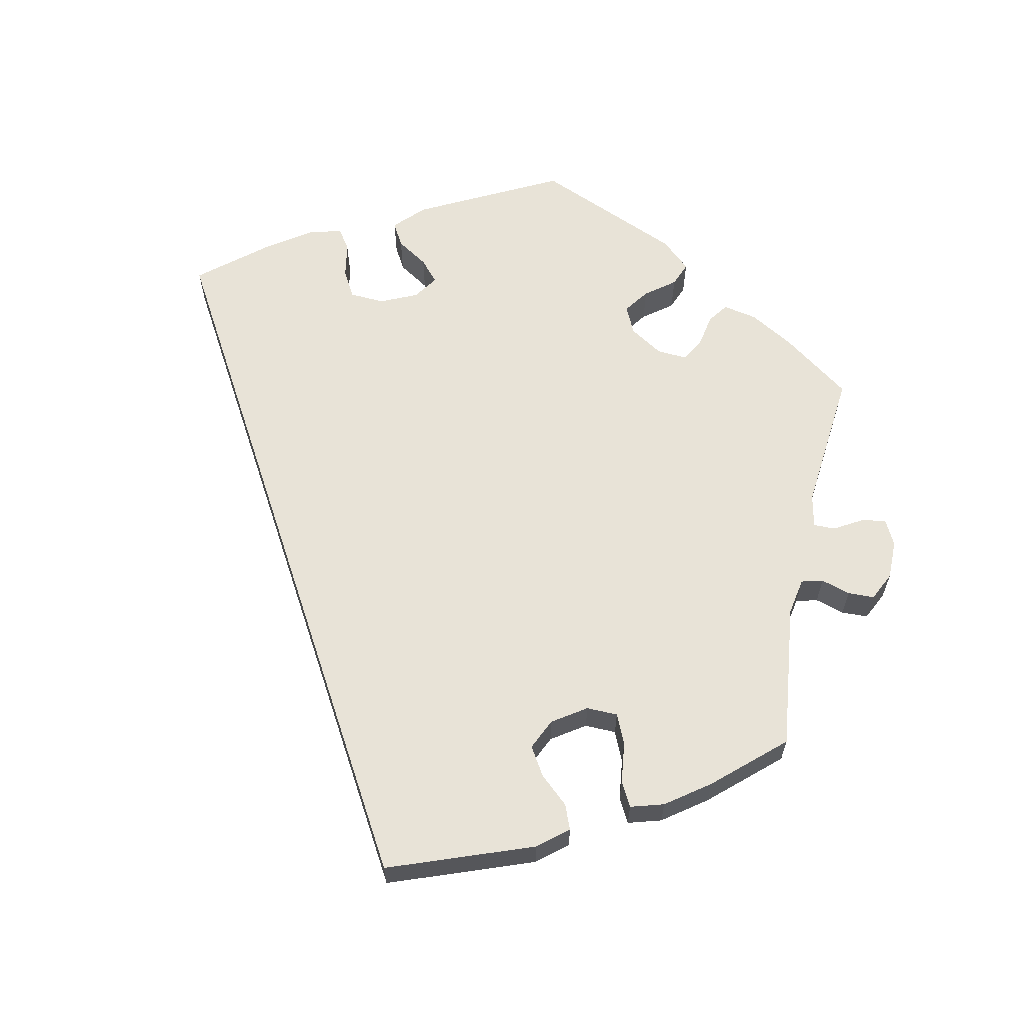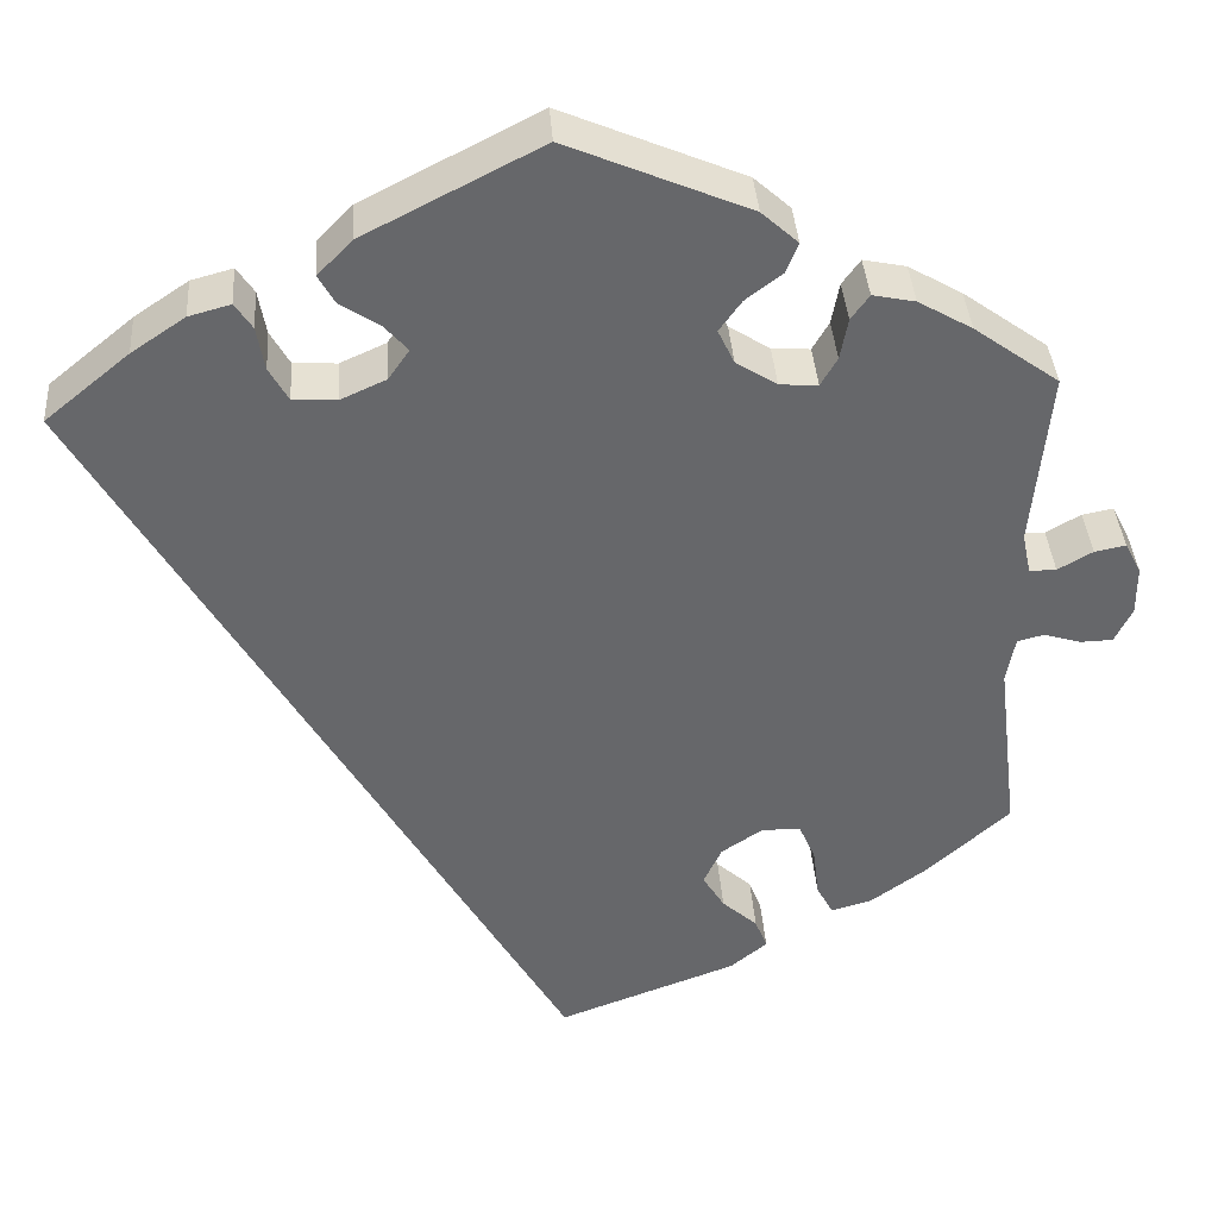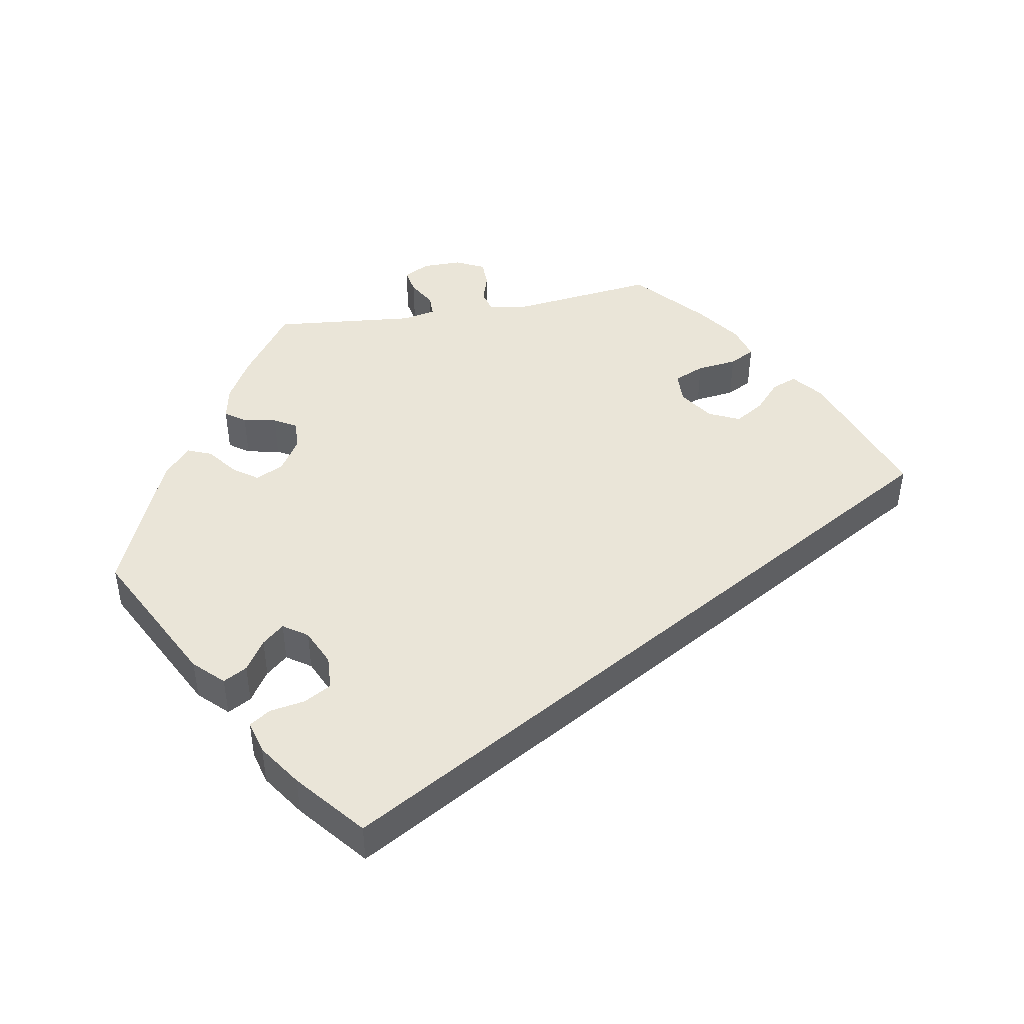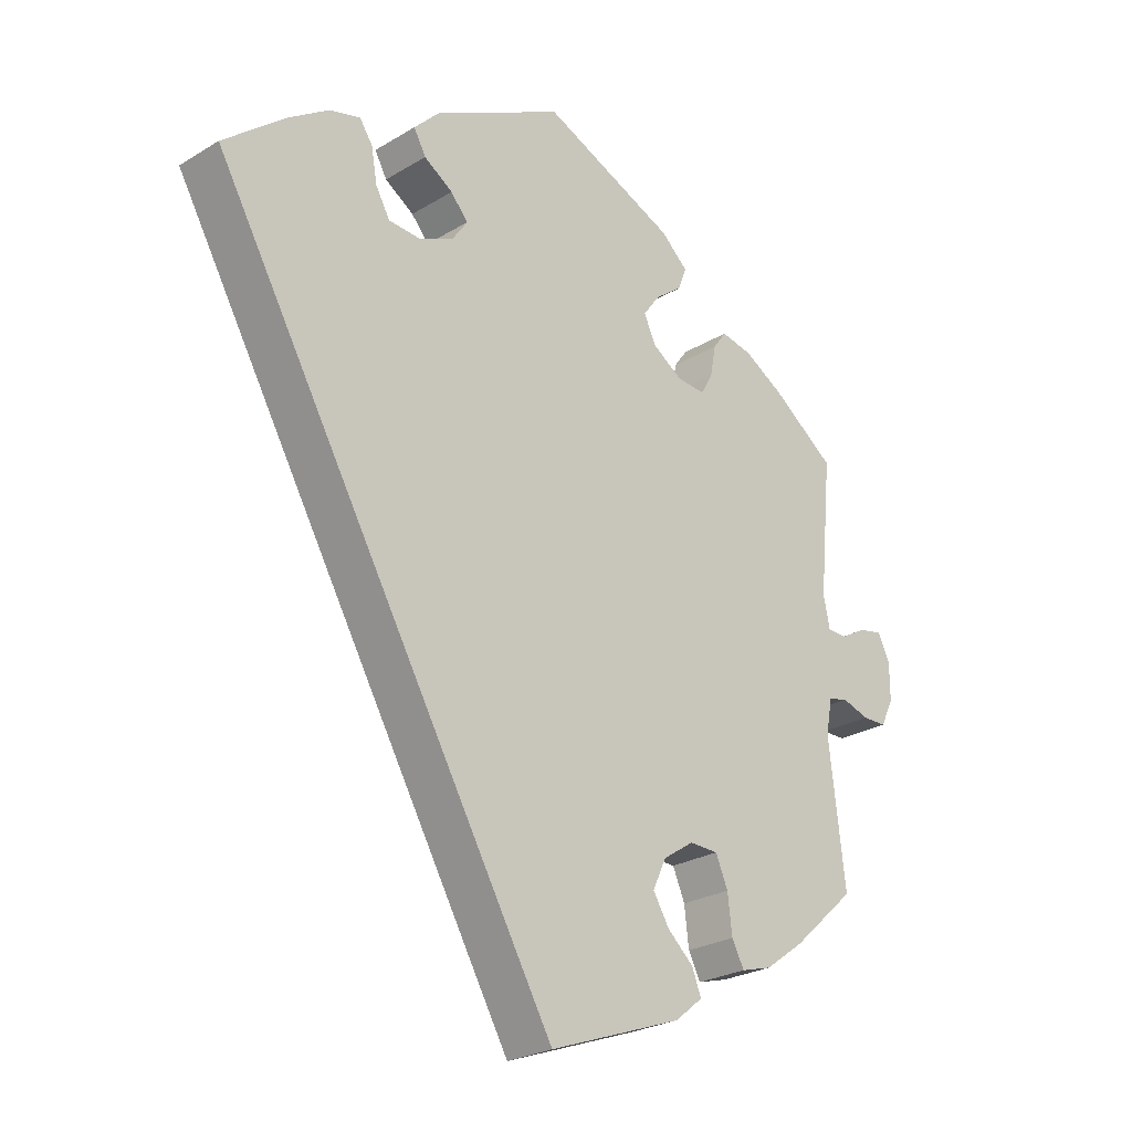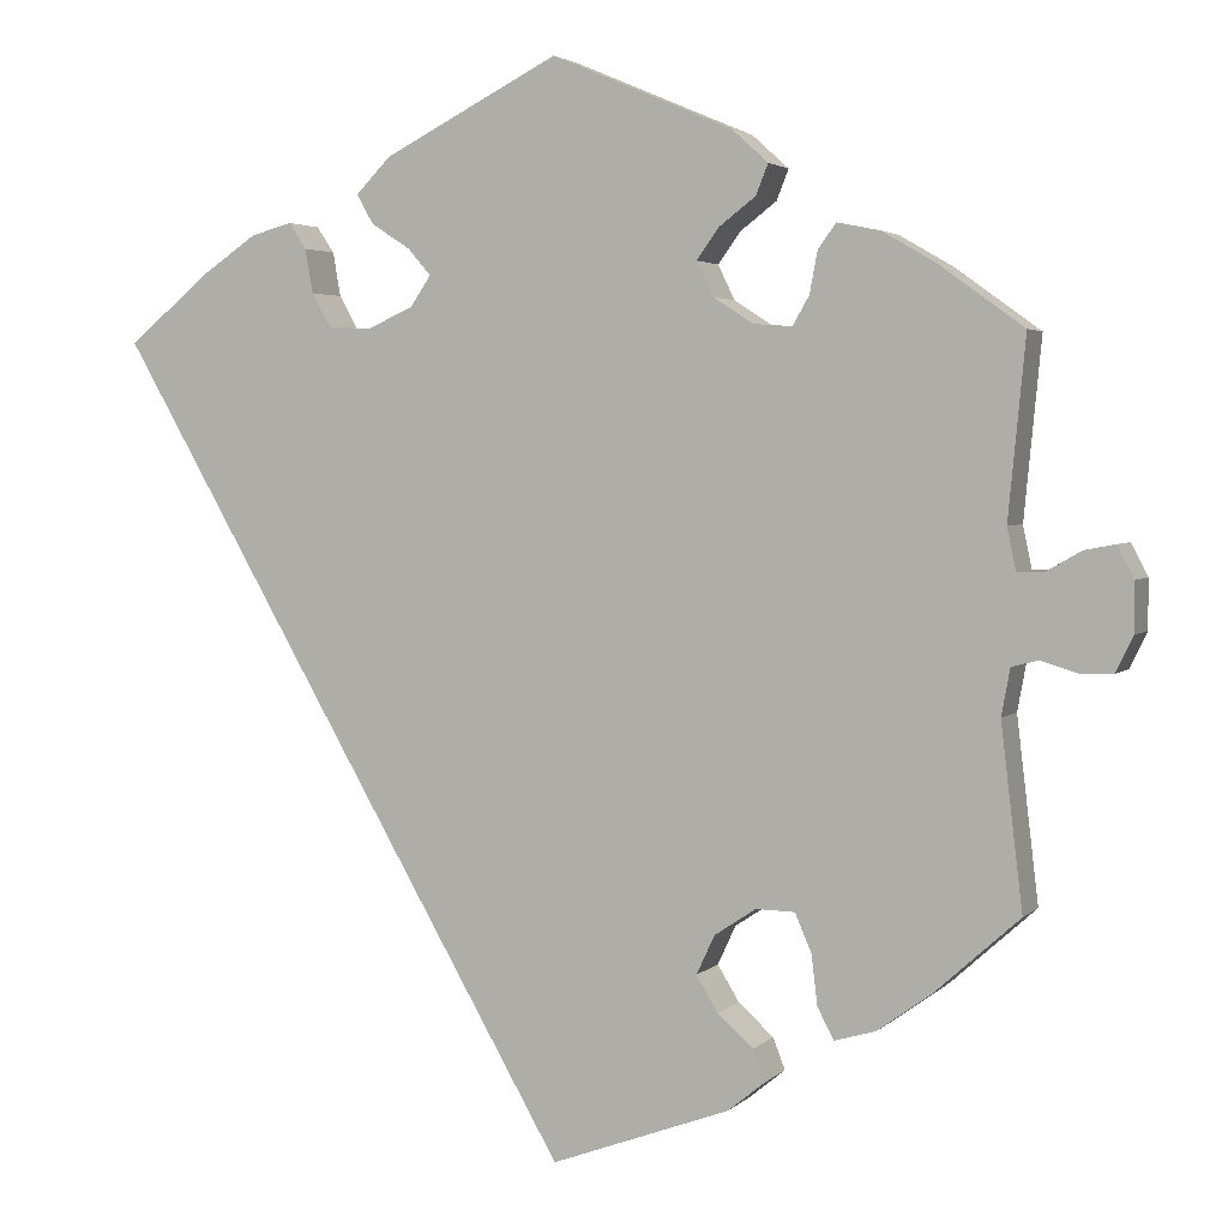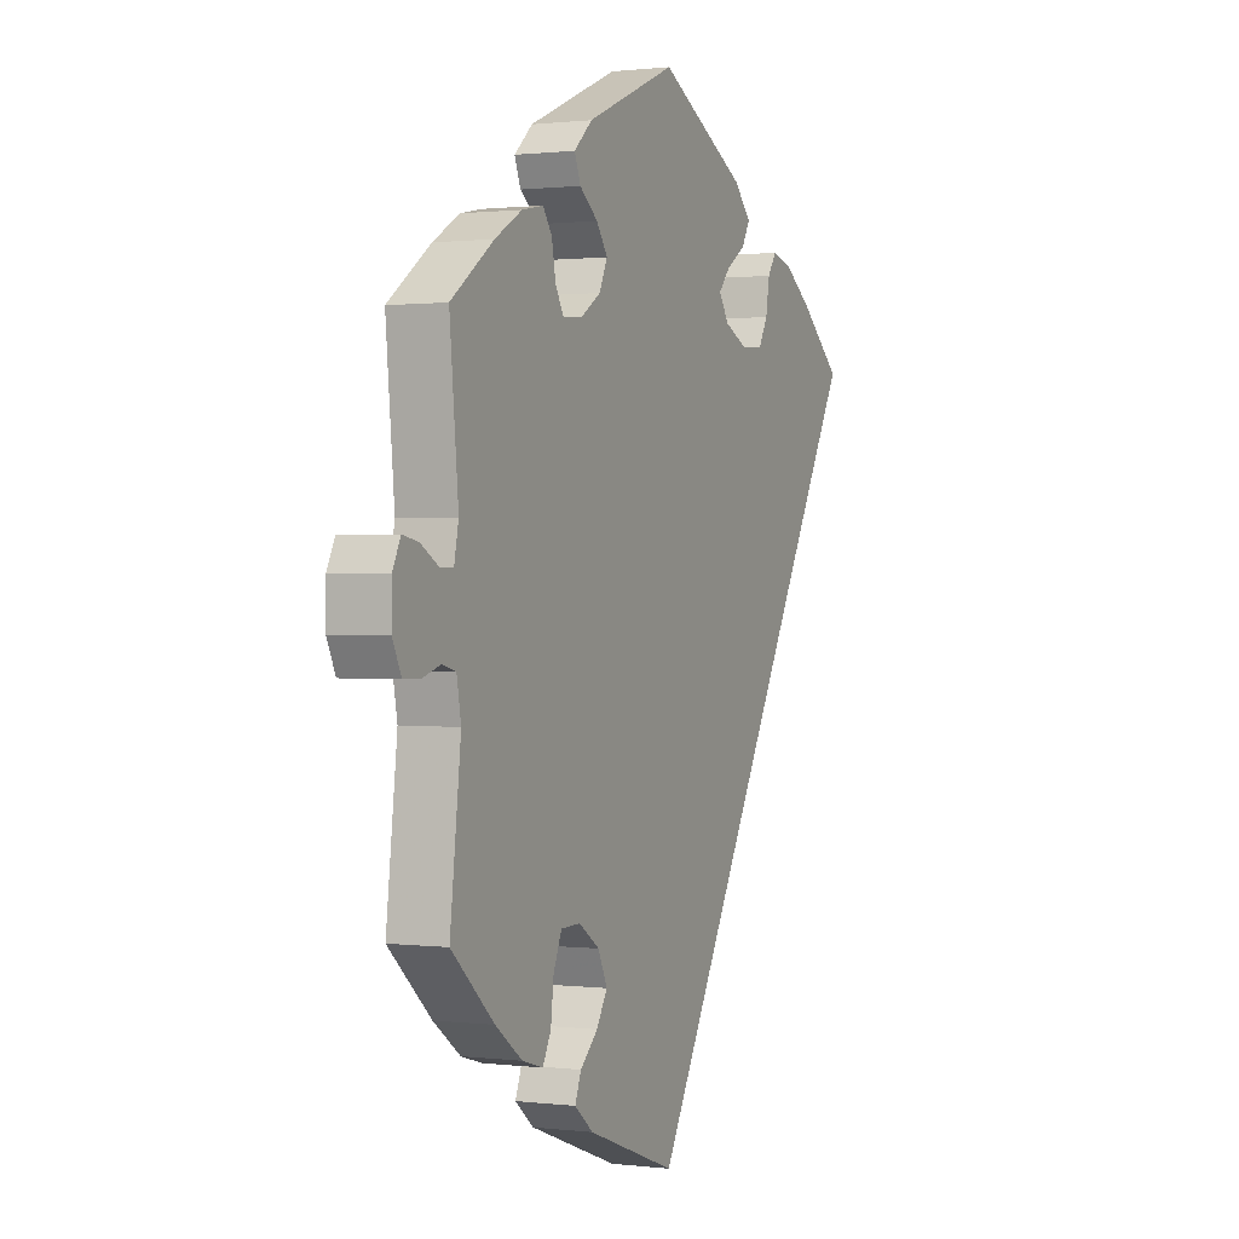
<metadata>
{"format":"obj","ext":"obj","renderer":"f3d","projection":"perspective","resolution":1024,"background":"white","views":[{"elev":62.3,"azim":-168.2,"up":"+Y"},{"elev":38.2,"azim":176.0,"up":"+Z"},{"elev":45.1,"azim":80.0,"up":"+Y"},{"elev":-25.6,"azim":134.0,"up":"+Z"},{"elev":3.1,"azim":-158.3,"up":"+Z"},{"elev":0.7,"azim":-65.9,"up":"+Z"}]}
</metadata>
<code>
v -0.25 0.07 -0.509
v -0.537 0.07 -0.31
v 0.229 0.07 0.322
v -0.553 0.07 -0.037
v -0.195 0.07 -0.436
v 0.301 0.07 0.364
v -0.595 0.07 -0.05
v 0.176 0.07 0.346
v 0.203 0.07 0.516
v 0.279 0.07 0.325
v -0.328 0.07 0.427
v -0.439 0.07 -0.398
v -0.237 0.07 0.458
v -0.284 0.07 -0.319
v -0.31 0.07 -0.421
v 0.179 0.07 0.412
v -0.377 0.07 -0.443
v -0.195 0.07 0.426
v -0.517 0.07 0.104
v -0.522 0.07 -0.045
v -0.235 0.07 0.32
v 0 0.07 -0.62
v -0.439 0.07 0.381
v -0.653 0.07 -0.008
v -0.209 0.07 0.531
v -0.188 0.07 0.35
v -0.191 0.07 -0.35
v -0.634 0.07 0.086
v 0.33 0.07 0.445
v -0.279 0.07 0.317
v 0.224 0.07 0.441
v -0.653 0.07 0.049
v -0.207 0.07 -0.544
v -0.329 0.07 -0.457
v -0.537 0.07 0.31
v -0.236 0.07 -0.473
v -0.298 0.07 0.35
v 0.378 0.07 0.432
v -0.307 0.07 0.398
v 0.243 0.07 0.475
v -0.558 0.07 0.056
v 0.44 0.07 0.39
v 0.537 0.07 0.31
v -0.169 0.07 0.39
v -0.633 0.07 -0.049
v -0.598 0.07 0.079
v -0.527 0.07 0.056
v -0.512 0.07 -0.099
v -0.303 0.07 -0.363
v 0.152 0.07 0.381
v 0 0.07 0.62
v -0.17 0.07 -0.395
v -0.377 0.07 0.417
v -0.239 0.07 -0.318
v 0.31 0.07 0.415
v -0.251 0.07 0.493
v -0.25 -0 -0.509
v -0.537 -0 -0.31
v 0.229 -0 0.322
v -0.553 -0 -0.037
v -0.195 -0 -0.436
v 0.301 -0 0.364
v -0.595 -0 -0.05
v 0.176 -0 0.346
v 0.203 -0 0.516
v 0.279 -0 0.325
v -0.328 -0 0.427
v -0.439 -0 -0.398
v -0.237 -0 0.458
v -0.284 -0 -0.319
v -0.31 -0 -0.421
v 0.179 -0 0.412
v -0.377 -0 -0.443
v -0.195 -0 0.426
v -0.517 -0 0.104
v -0.522 -0 -0.045
v -0.235 -0 0.32
v 0 -0 -0.62
v -0.439 -0 0.381
v -0.653 -0 -0.008
v -0.209 -0 0.531
v -0.188 -0 0.35
v -0.191 -0 -0.35
v -0.634 -0 0.086
v 0.33 -0 0.445
v -0.279 -0 0.317
v 0.224 -0 0.441
v -0.653 -0 0.049
v -0.207 -0 -0.544
v -0.329 -0 -0.457
v -0.537 -0 0.31
v -0.236 -0 -0.473
v -0.298 -0 0.35
v 0.378 -0 0.432
v -0.307 -0 0.398
v 0.243 -0 0.475
v -0.558 -0 0.056
v 0.44 -0 0.39
v 0.537 -0 0.31
v -0.169 -0 0.39
v -0.633 -0 -0.049
v -0.598 -0 0.079
v -0.527 -0 0.056
v -0.512 -0 -0.099
v -0.303 -0 -0.363
v 0.152 -0 0.381
v 0 -0 0.62
v -0.17 -0 -0.395
v -0.377 -0 0.417
v -0.239 -0 -0.318
v 0.31 -0 0.415
v -0.251 -0 0.493
f 6 55 29 38
f 10 6 38 42
f 9 40 31 16
f 9 16 50
f 51 9 50
f 25 51 50
f 18 13 56 25
f 44 18 25 50
f 26 44 50 8
f 53 11 39 37
f 53 37 30
f 19 35 23 53
f 47 19 53 30
f 32 28 46 41
f 32 41 47
f 24 32 47
f 4 7 45 24
f 20 4 24 47
f 48 20 47 30
f 49 15 34 17
f 14 49 17 12
f 33 1 36 5
f 33 5 52
f 22 33 52
f 10 42 43 22
f 21 26 8 3
f 48 30 21 3
f 14 12 2 48
f 54 14 48 3
f 27 54 3 10
f 22 52 27 10
f 94 85 111 62
f 98 94 62 66
f 72 87 96 65
f 106 72 65
f 106 65 107
f 106 107 81
f 81 112 69 74
f 106 81 74 100
f 64 106 100 82
f 93 95 67 109
f 86 93 109
f 109 79 91 75
f 86 109 75 103
f 97 102 84 88
f 103 97 88
f 103 88 80
f 80 101 63 60
f 103 80 60 76
f 86 103 76 104
f 73 90 71 105
f 68 73 105 70
f 61 92 57 89
f 108 61 89
f 108 89 78
f 78 99 98 66
f 59 64 82 77
f 59 77 86 104
f 104 58 68 70
f 59 104 70 110
f 66 59 110 83
f 66 83 108 78
f 22 78 89 33
f 33 89 57 1
f 1 57 92 36
f 36 92 61 5
f 5 61 108 52
f 52 108 83 27
f 27 83 110 54
f 54 110 70 14
f 14 70 105 49
f 49 105 71 15
f 15 71 90 34
f 34 90 73 17
f 17 73 68 12
f 12 68 58 2
f 2 58 104 48
f 48 104 76 20
f 20 76 60 4
f 4 60 63 7
f 7 63 101 45
f 45 101 80 24
f 24 80 88 32
f 32 88 84 28
f 28 84 102 46
f 46 102 97 41
f 41 97 103 47
f 47 103 75 19
f 19 75 91 35
f 35 91 79 23
f 23 79 109 53
f 53 109 67 11
f 11 67 95 39
f 39 95 93 37
f 37 93 86 30
f 30 86 77 21
f 21 77 82 26
f 26 82 100 44
f 44 100 74 18
f 18 74 69 13
f 13 69 112 56
f 56 112 81 25
f 25 81 107 51
f 51 107 65 9
f 9 65 96 40
f 40 96 87 31
f 31 87 72 16
f 16 72 106 50
f 50 106 64 8
f 8 64 59 3
f 3 59 66 10
f 10 66 62 6
f 6 62 111 55
f 55 111 85 29
f 29 85 94 38
f 38 94 98 42
f 42 98 99 43
f 43 99 78 22

</code>
